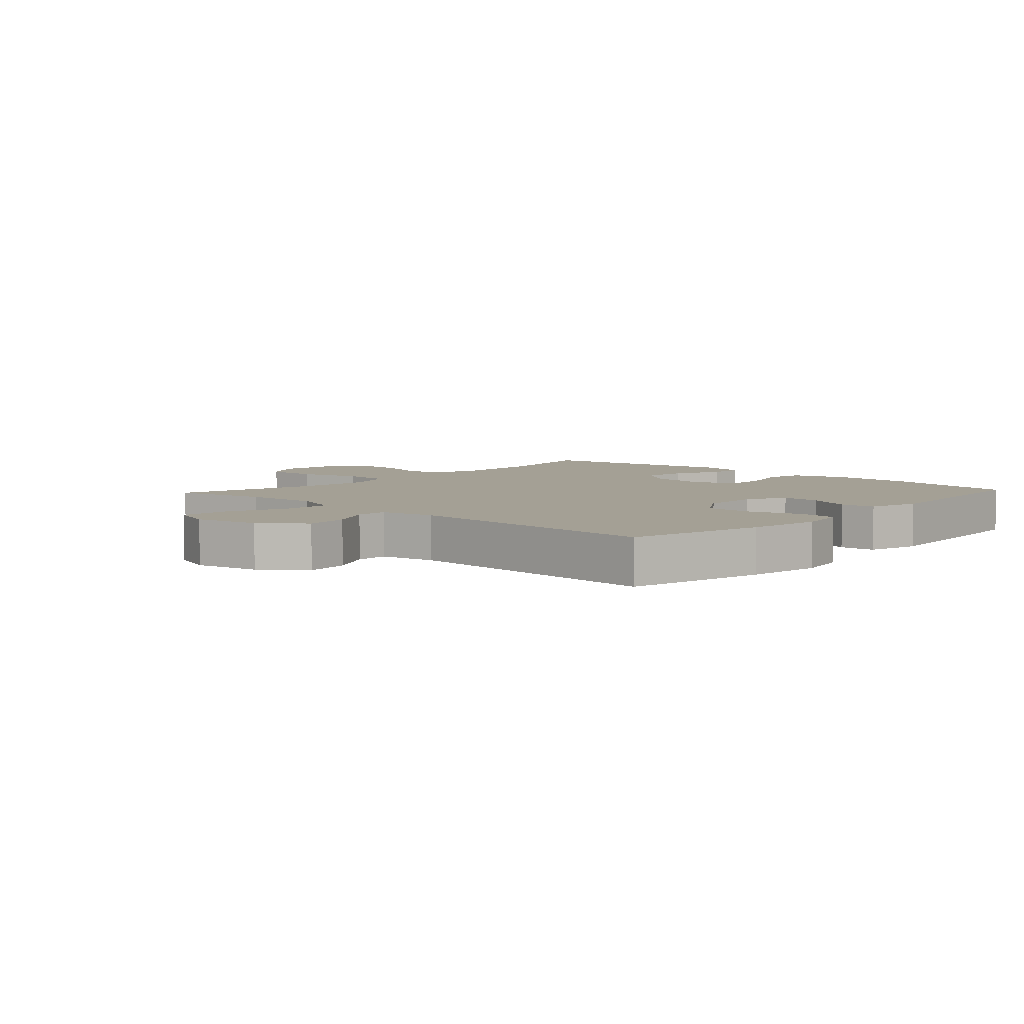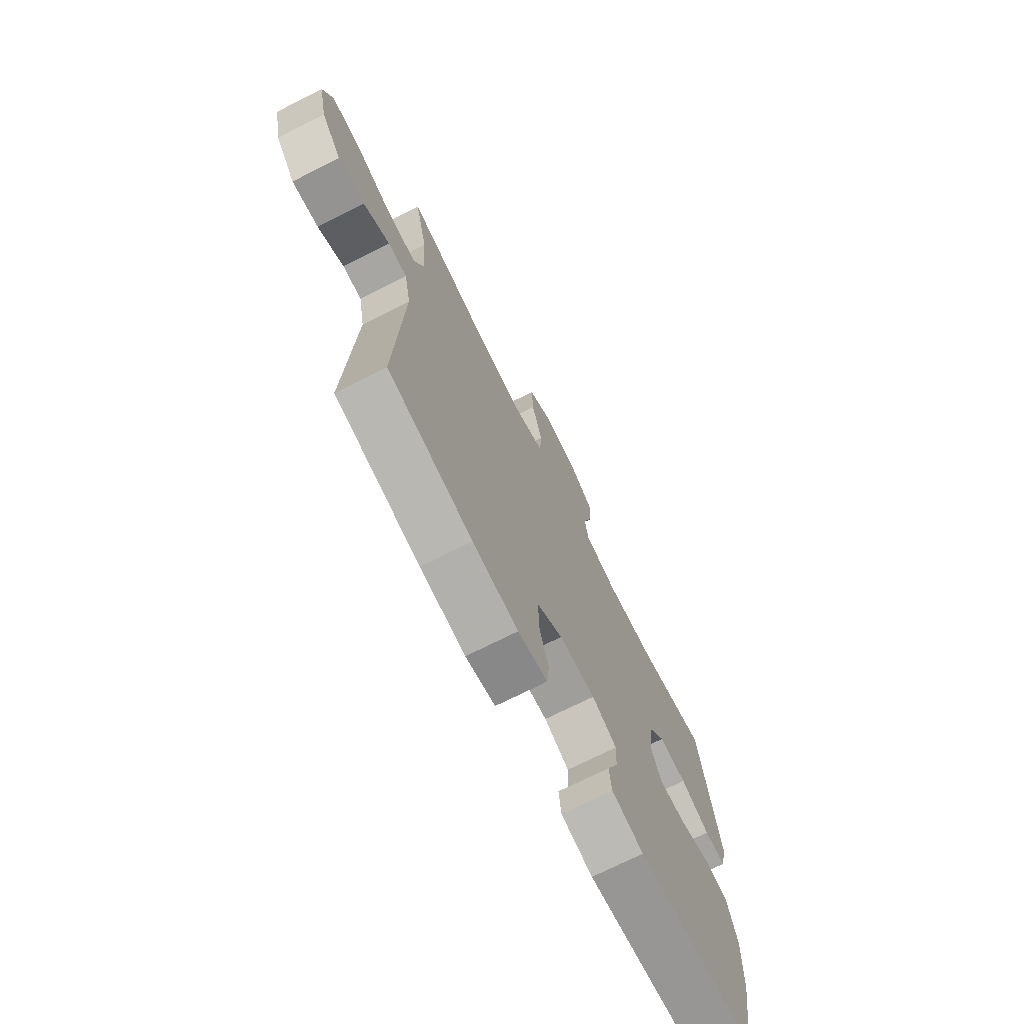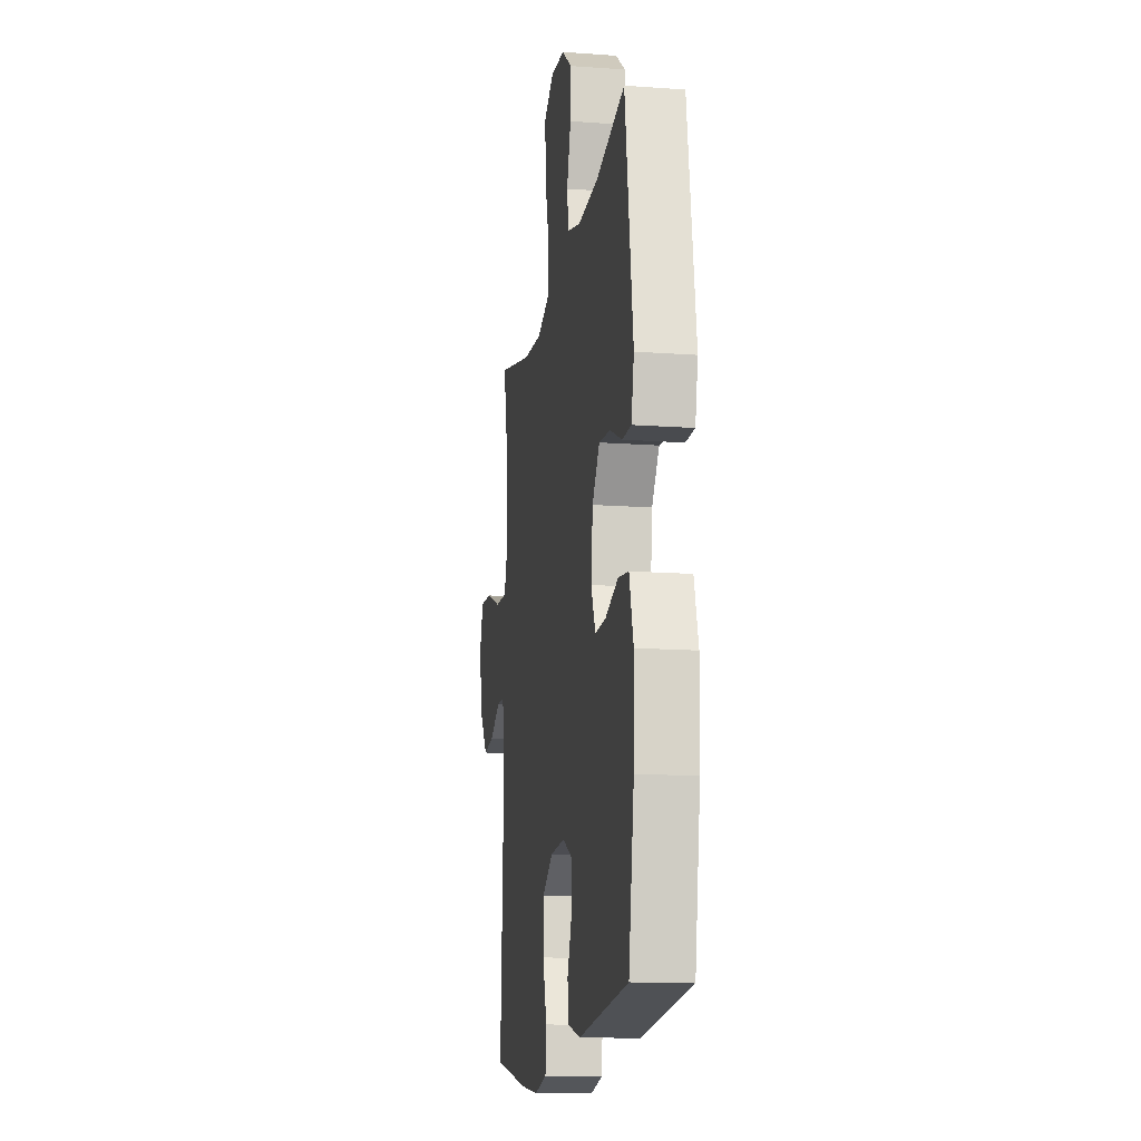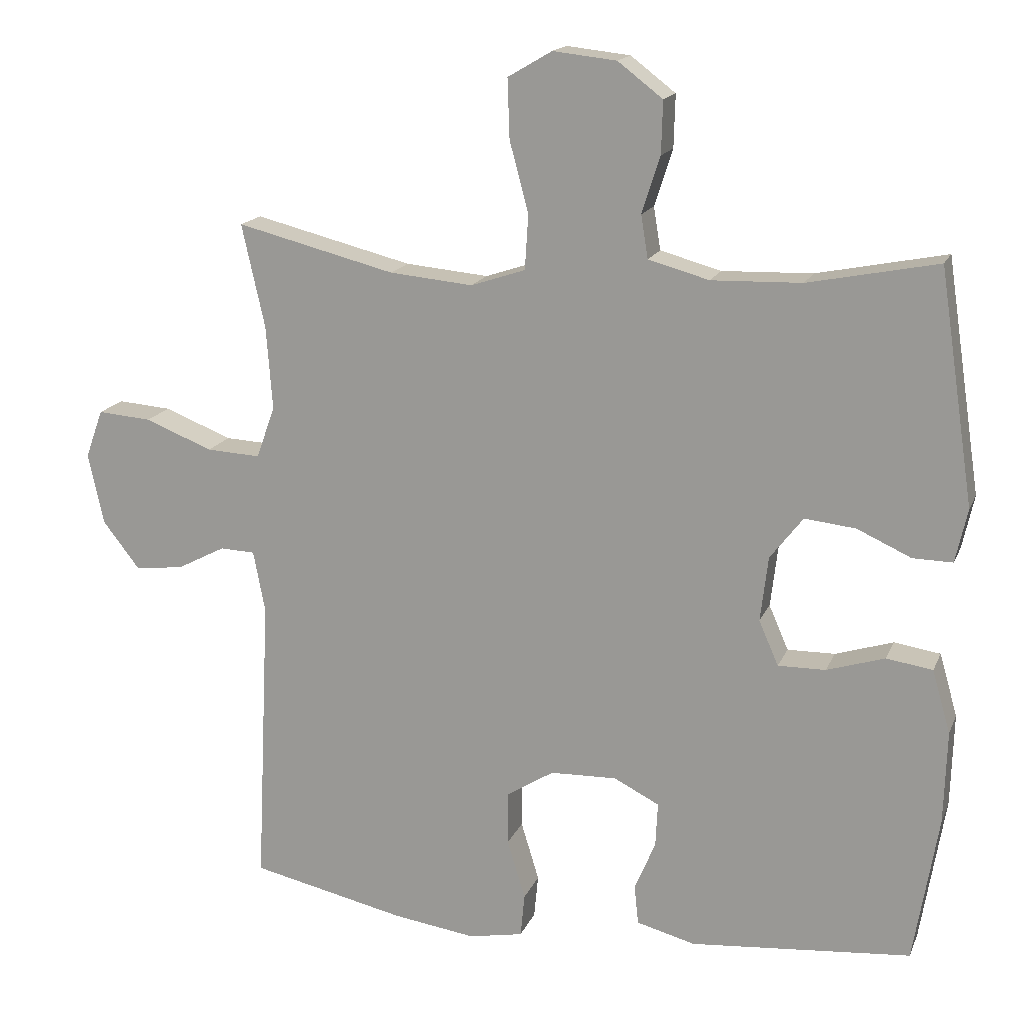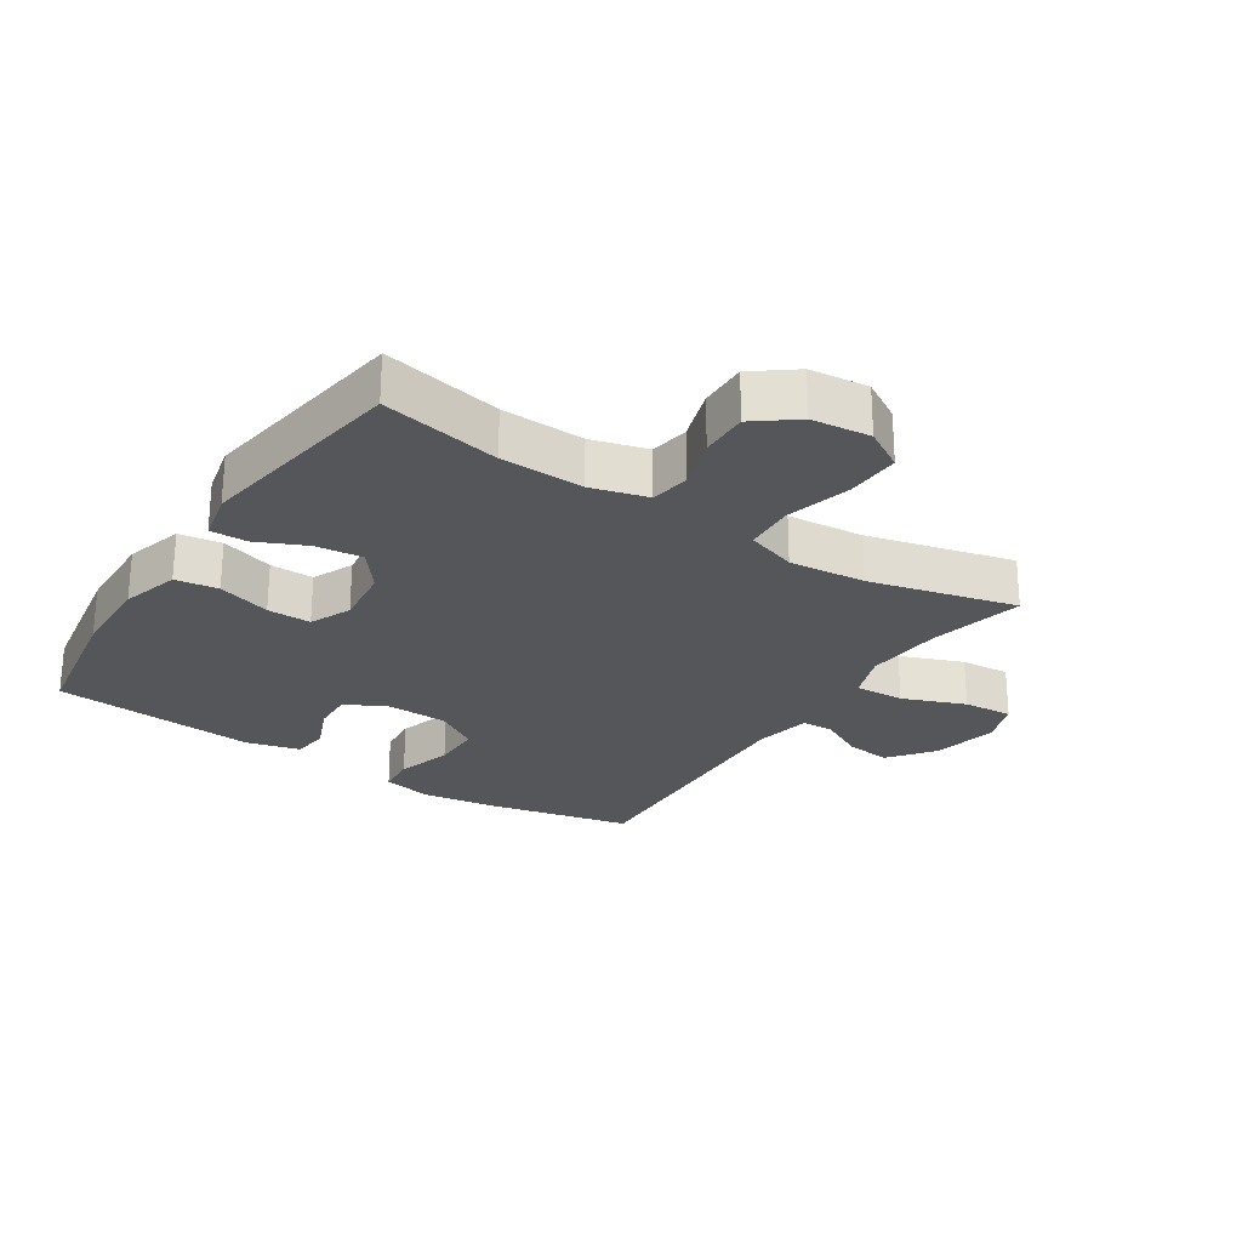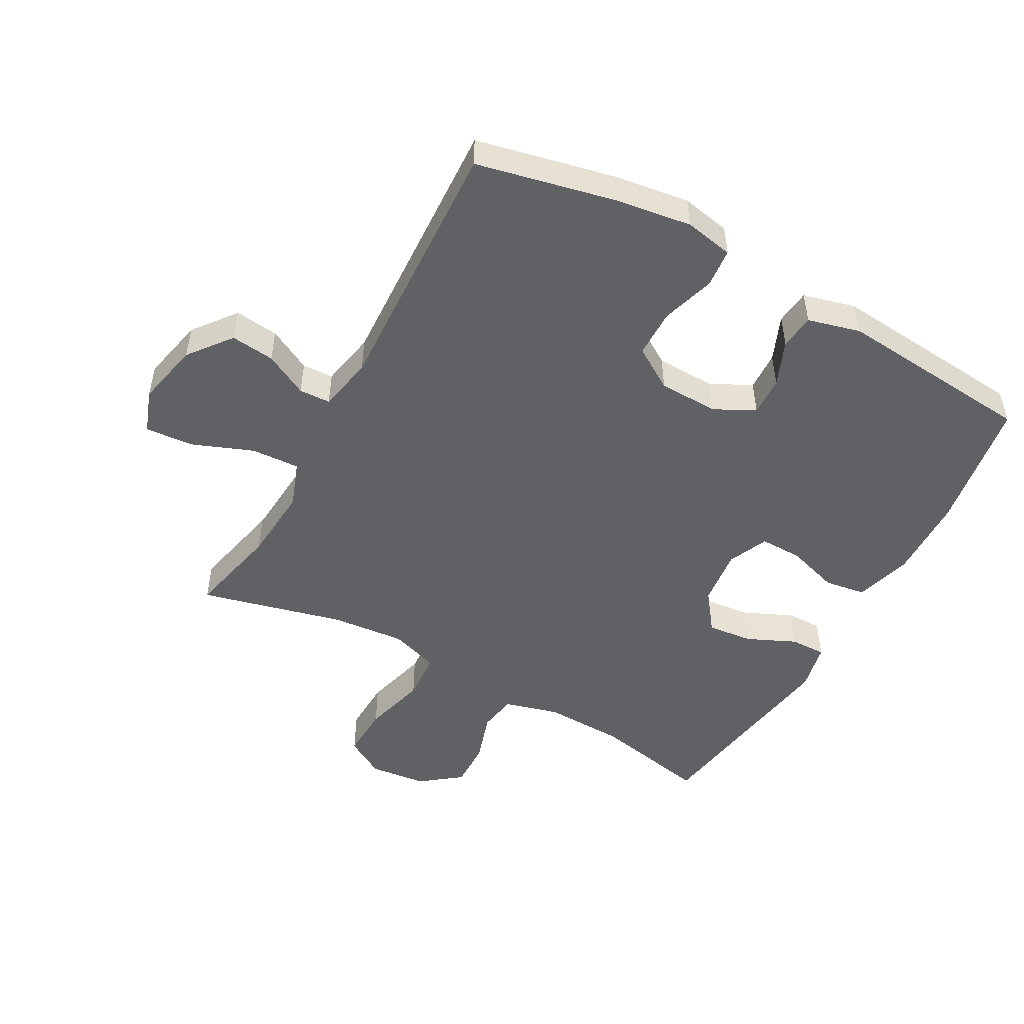
<metadata>
{"format":"obj","ext":"obj","renderer":"f3d","projection":"perspective","resolution":1024,"background":"white","views":[{"elev":5.8,"azim":132.7,"up":"+Y"},{"elev":-72.3,"azim":116.7,"up":"+Z"},{"elev":-14.7,"azim":-99.0,"up":"+Z"},{"elev":16.4,"azim":-162.6,"up":"+Z"},{"elev":-25.6,"azim":-33.2,"up":"+Y"},{"elev":-49.9,"azim":151.1,"up":"+Y"}]}
</metadata>
<code>
v 0.5 0.07 -0.5
v 0.278 0.07 -0.549
v 0.159 0.07 -0.566
v 0.081 0.07 -0.551
v 0.075 0.07 -0.489
v 0.101 0.07 -0.404
v 0.1 0.07 -0.327
v 0.033 0.07 -0.285
v -0.062 0.07 -0.282
v -0.127 0.07 -0.315
v -0.124 0.07 -0.378
v -0.094 0.07 -0.45
v -0.1 0.07 -0.506
v -0.184 0.07 -0.528
v -0.5 0.07 -0.5
v -0.535 0.07 -0.289
v -0.539 0.07 -0.156
v -0.513 0.07 -0.066
v -0.447 0.07 -0.056
v -0.364 0.07 -0.082
v -0.296 0.07 -0.083
v -0.268 0.07 -0.019
v -0.279 0.07 0.074
v -0.326 0.07 0.135
v -0.399 0.07 0.127
v -0.476 0.07 0.092
v -0.533 0.07 0.091
v -0.55 0.07 0.168
v -0.5 0.07 0.5
v -0.315 0.07 0.463
v -0.186 0.07 0.459
v -0.099 0.07 0.483
v -0.089 0.07 0.544
v -0.115 0.07 0.625
v -0.117 0.07 0.7
v -0.053 0.07 0.749
v 0.038 0.07 0.759
v 0.101 0.07 0.722
v 0.098 0.07 0.637
v 0.071 0.07 0.536
v 0.076 0.07 0.458
v 0.154 0.07 0.432
v 0.273 0.07 0.443
v 0.5 0.07 0.5
v 0.467 0.07 0.352
v 0.458 0.07 0.232
v 0.485 0.07 0.158
v 0.562 0.07 0.162
v 0.659 0.07 0.2
v 0.736 0.07 0.206
v 0.761 0.07 0.137
v 0.739 0.07 0.035
v 0.686 0.07 -0.033
v 0.616 0.07 -0.025
v 0.547 0.07 0.011
v 0.497 0.07 0.009
v 0.48 0.07 -0.079
v 0.5 0 -0.5
v 0.278 0 -0.549
v 0.159 0 -0.566
v 0.081 0 -0.551
v 0.075 0 -0.489
v 0.101 0 -0.404
v 0.1 0 -0.327
v 0.033 0 -0.285
v -0.062 0 -0.282
v -0.127 0 -0.315
v -0.124 0 -0.378
v -0.094 0 -0.45
v -0.1 0 -0.506
v -0.184 0 -0.528
v -0.5 0 -0.5
v -0.535 0 -0.289
v -0.539 0 -0.156
v -0.513 0 -0.066
v -0.447 0 -0.056
v -0.364 0 -0.082
v -0.296 0 -0.083
v -0.268 0 -0.019
v -0.279 0 0.074
v -0.326 0 0.135
v -0.399 0 0.127
v -0.476 0 0.092
v -0.533 0 0.091
v -0.55 0 0.168
v -0.5 0 0.5
v -0.315 0 0.463
v -0.186 0 0.459
v -0.099 0 0.483
v -0.089 0 0.544
v -0.115 0 0.625
v -0.117 0 0.7
v -0.053 0 0.749
v 0.038 0 0.759
v 0.101 0 0.722
v 0.098 0 0.637
v 0.071 0 0.536
v 0.076 0 0.458
v 0.154 0 0.432
v 0.273 0 0.443
v 0.5 0 0.5
v 0.467 0 0.352
v 0.458 0 0.232
v 0.485 0 0.158
v 0.562 0 0.162
v 0.659 0 0.2
v 0.736 0 0.206
v 0.761 0 0.137
v 0.739 0 0.035
v 0.686 0 -0.033
v 0.616 0 -0.025
v 0.547 0 0.011
v 0.497 0 0.009
v 0.48 0 -0.079
f 53 54 55
f 52 53 55
f 51 52 55
f 50 51 55
f 49 50 55
f 48 49 55
f 47 48 55 56
f 46 47 56 57
f 43 44 45
f 42 43 45 46
f 1 2 3
f 57 1 3
f 46 57 3
f 42 46 3
f 41 42 3
f 38 39 40
f 37 38 40
f 36 37 40
f 35 36 40
f 34 35 40
f 33 34 40
f 32 33 40 41
f 28 29 30
f 27 28 30
f 26 27 30
f 25 26 30
f 24 25 30 31
f 31 32 41
f 24 31 41
f 23 24 41
f 18 19 20
f 17 18 20
f 16 17 20
f 15 16 20
f 14 15 20
f 13 14 20
f 12 13 20
f 11 12 20
f 10 11 20 21
f 9 10 21 22
f 3 4 5 6
f 3 6 7
f 41 3 7
f 22 23 41
f 9 22 41
f 8 9 41
f 7 8 41
f 112 111 110
f 112 110 109
f 112 109 108
f 112 108 107
f 112 107 106
f 112 106 105
f 113 112 105 104
f 114 113 104 103
f 102 101 100
f 103 102 100 99
f 60 59 58
f 60 58 114
f 60 114 103
f 60 103 99
f 60 99 98
f 97 96 95
f 97 95 94
f 97 94 93
f 97 93 92
f 97 92 91
f 97 91 90
f 98 97 90 89
f 87 86 85
f 87 85 84
f 87 84 83
f 87 83 82
f 88 87 82 81
f 98 89 88
f 98 88 81
f 98 81 80
f 77 76 75
f 77 75 74
f 77 74 73
f 77 73 72
f 77 72 71
f 77 71 70
f 77 70 69
f 77 69 68
f 78 77 68 67
f 79 78 67 66
f 63 62 61 60
f 64 63 60
f 64 60 98
f 98 80 79
f 98 79 66
f 98 66 65
f 98 65 64
f 1 58 59 2
f 2 59 60 3
f 3 60 61 4
f 4 61 62 5
f 5 62 63 6
f 6 63 64 7
f 7 64 65 8
f 8 65 66 9
f 9 66 67 10
f 10 67 68 11
f 11 68 69 12
f 12 69 70 13
f 13 70 71 14
f 14 71 72 15
f 15 72 73 16
f 16 73 74 17
f 17 74 75 18
f 18 75 76 19
f 19 76 77 20
f 20 77 78 21
f 21 78 79 22
f 22 79 80 23
f 23 80 81 24
f 24 81 82 25
f 25 82 83 26
f 26 83 84 27
f 27 84 85 28
f 28 85 86 29
f 29 86 87 30
f 30 87 88 31
f 31 88 89 32
f 32 89 90 33
f 33 90 91 34
f 34 91 92 35
f 35 92 93 36
f 36 93 94 37
f 37 94 95 38
f 38 95 96 39
f 39 96 97 40
f 40 97 98 41
f 41 98 99 42
f 42 99 100 43
f 43 100 101 44
f 44 101 102 45
f 45 102 103 46
f 46 103 104 47
f 47 104 105 48
f 48 105 106 49
f 49 106 107 50
f 50 107 108 51
f 51 108 109 52
f 52 109 110 53
f 53 110 111 54
f 54 111 112 55
f 55 112 113 56
f 56 113 114 57
f 57 114 58 1

</code>
